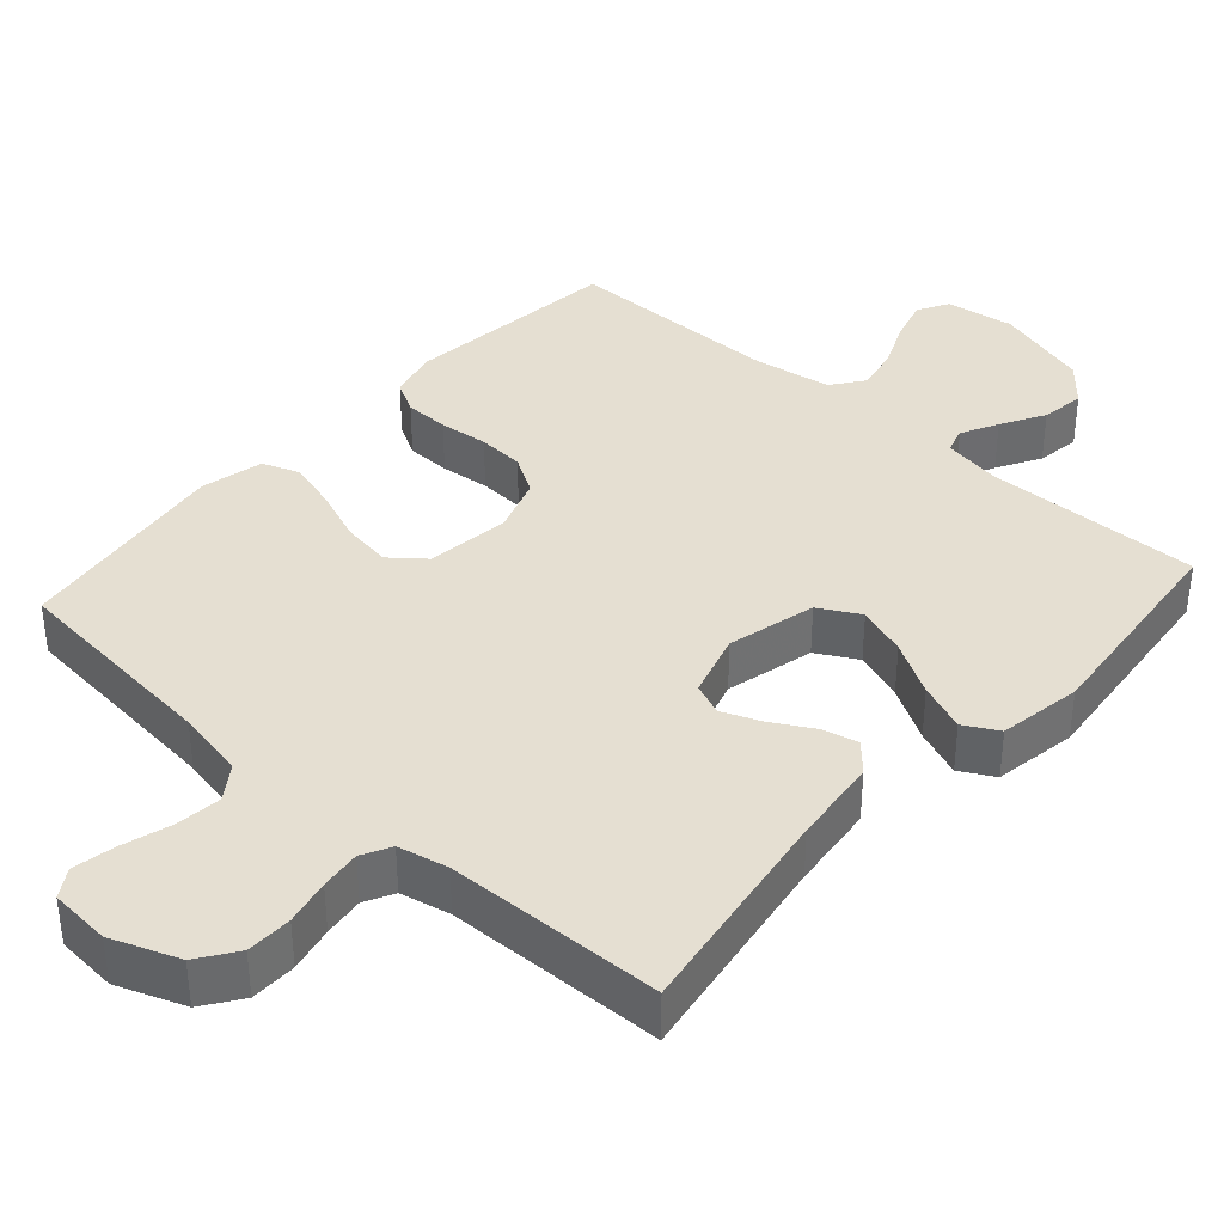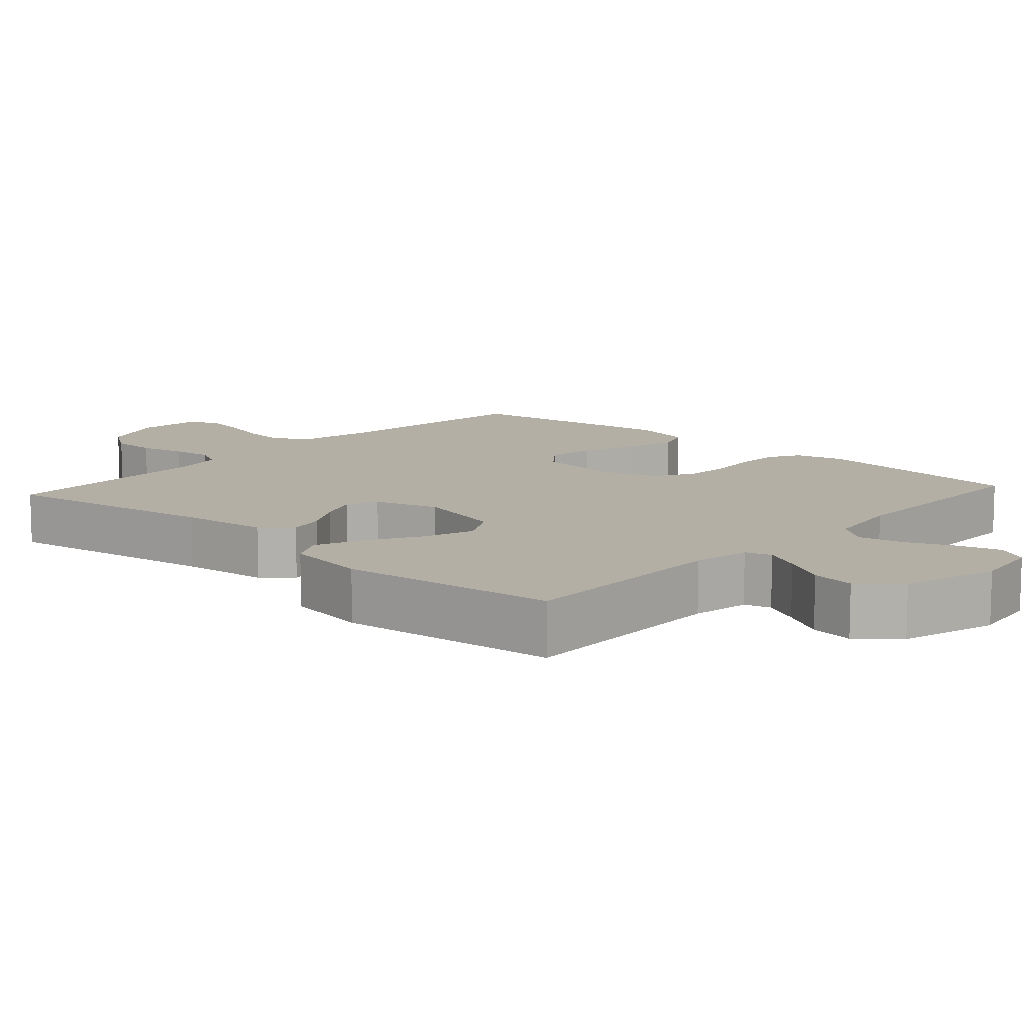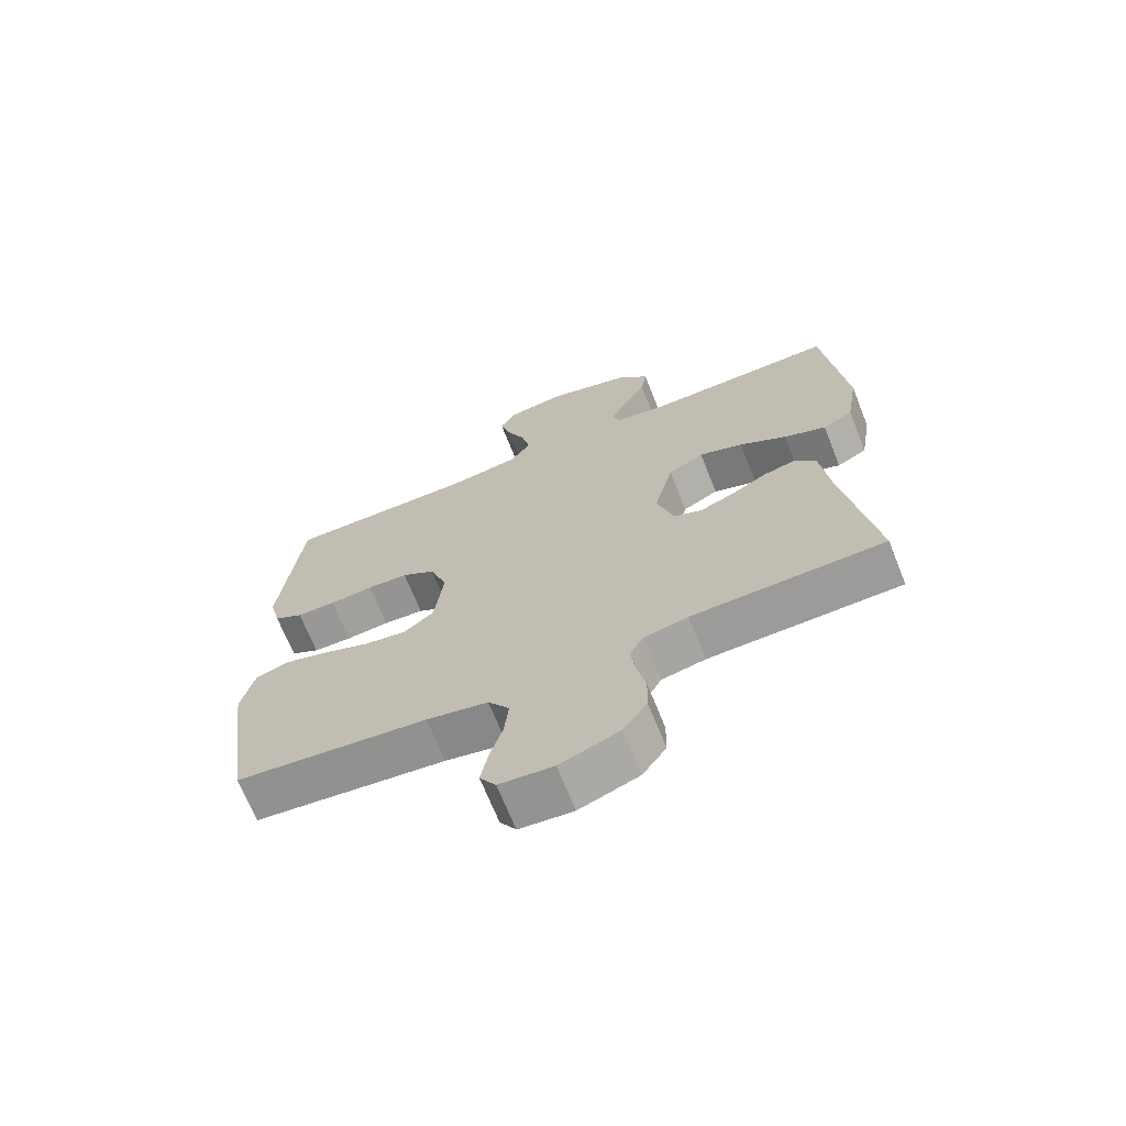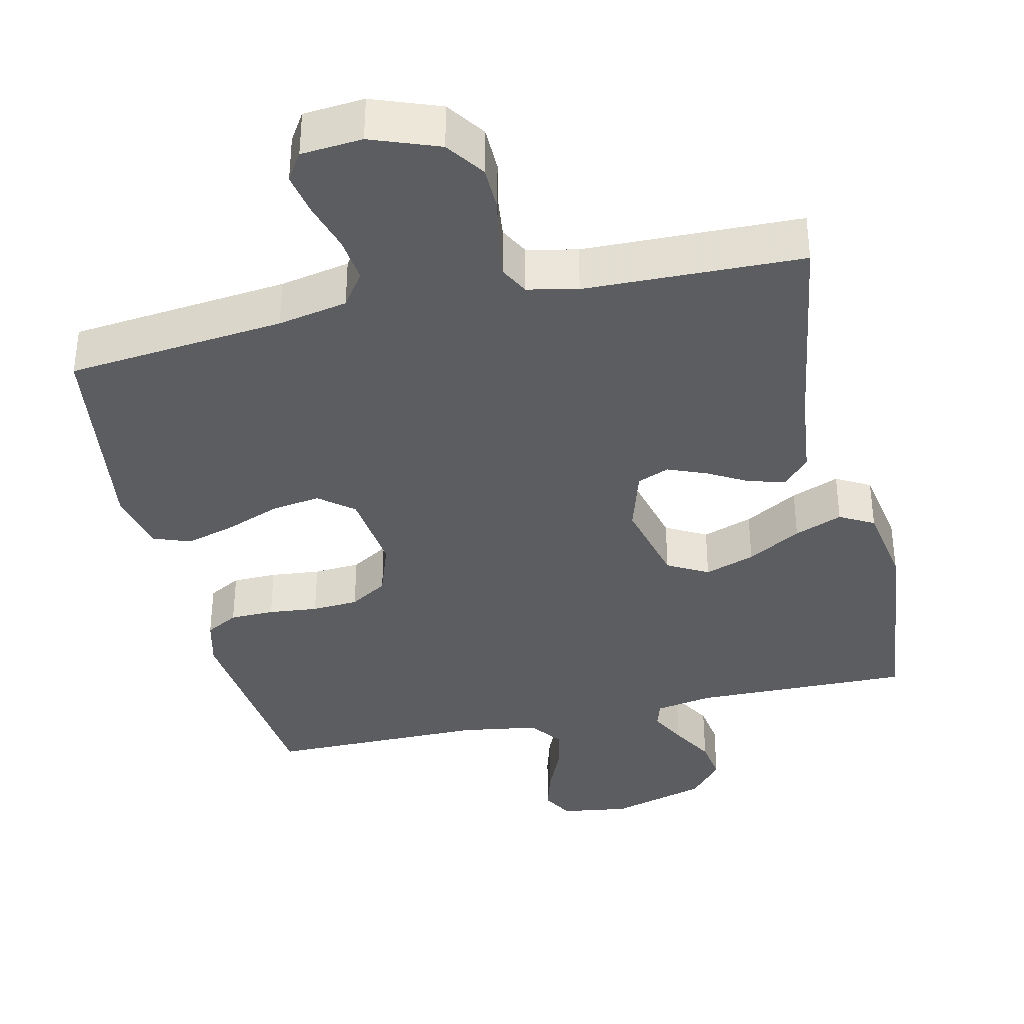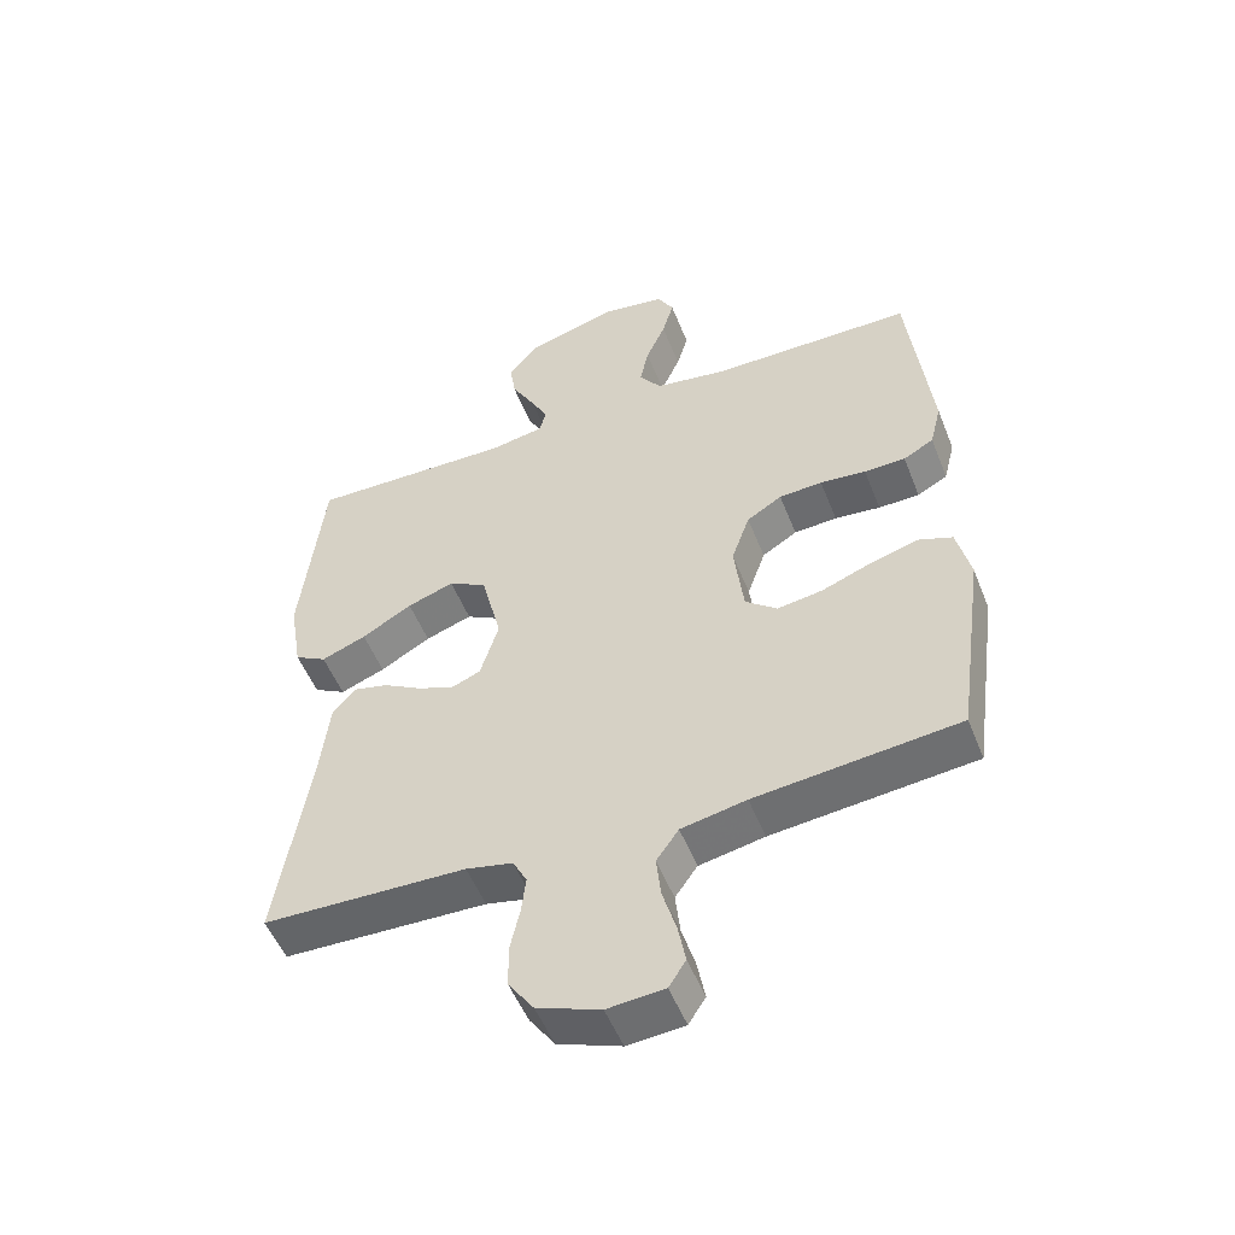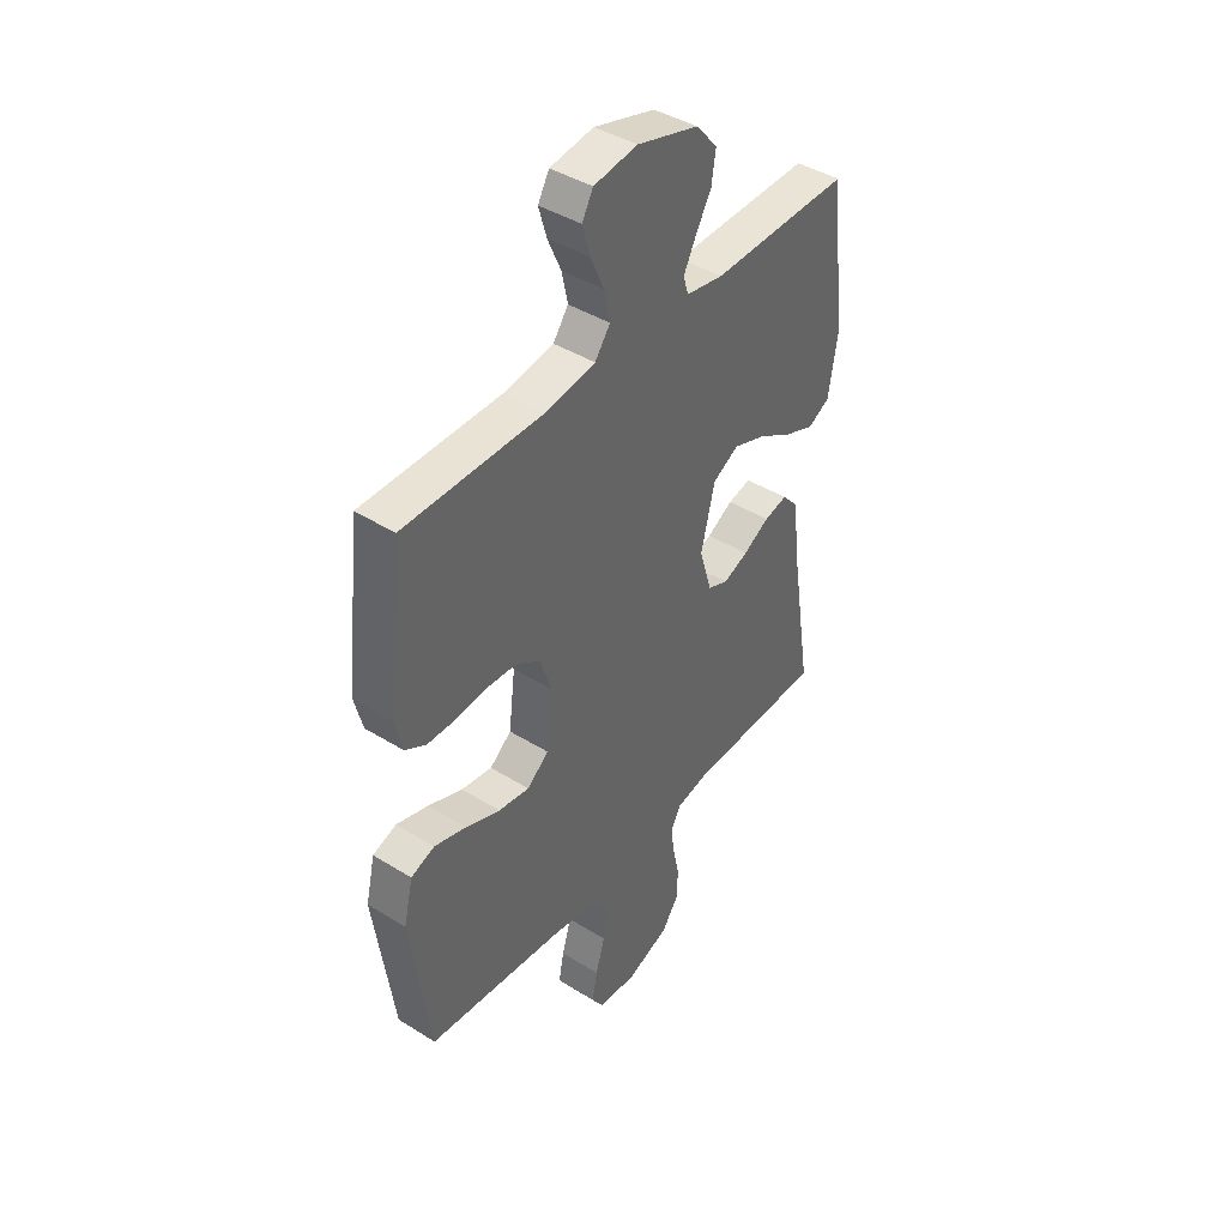
<metadata>
{"format":"obj","ext":"obj","renderer":"f3d","projection":"perspective","resolution":1024,"background":"white","views":[{"elev":37.5,"azim":-138.2,"up":"+Y"},{"elev":11.3,"azim":-47.8,"up":"+Y"},{"elev":-69.0,"azim":-158.2,"up":"+Z"},{"elev":-37.0,"azim":-167.0,"up":"+Y"},{"elev":-52.1,"azim":21.3,"up":"+Z"},{"elev":42.2,"azim":126.7,"up":"+Z"}]}
</metadata>
<code>
v -0.5 0.07 0.5
v -0.2 0.07 0.494
v -0.12 0.07 0.508
v -0.109 0.07 0.544
v -0.135 0.07 0.595
v -0.169 0.07 0.655
v -0.178 0.07 0.715
v -0.132 0.07 0.768
v 0 0.07 0.806
v 0.094 0.07 0.792
v 0.118 0.07 0.749
v 0.101 0.07 0.69
v 0.072 0.07 0.624
v 0.059 0.07 0.563
v 0.092 0.07 0.518
v 0.2 0.07 0.501
v 0.5 0.07 0.5
v 0.533 0.07 0.2
v 0.516 0.07 0.132
v 0.471 0.07 0.107
v 0.41 0.07 0.106
v 0.342 0.07 0.113
v 0.278 0.07 0.109
v 0.226 0.07 0.077
v 0.199 0.07 0
v 0.213 0.07 -0.116
v 0.26 0.07 -0.154
v 0.327 0.07 -0.144
v 0.402 0.07 -0.115
v 0.471 0.07 -0.095
v 0.522 0.07 -0.114
v 0.542 0.07 -0.2
v 0.5 0.07 -0.5
v 0.2 0.07 -0.531
v 0.104 0.07 -0.55
v 0.071 0.07 -0.597
v 0.078 0.07 -0.66
v 0.098 0.07 -0.728
v 0.109 0.07 -0.787
v 0.084 0.07 -0.826
v 0 0.07 -0.833
v -0.093 0.07 -0.798
v -0.13 0.07 -0.745
v -0.131 0.07 -0.682
v -0.117 0.07 -0.619
v -0.11 0.07 -0.563
v -0.131 0.07 -0.523
v -0.2 0.07 -0.508
v -0.5 0.07 -0.5
v -0.452 0.07 -0.2
v -0.438 0.07 -0.08
v -0.403 0.07 -0.041
v -0.353 0.07 -0.053
v -0.297 0.07 -0.085
v -0.243 0.07 -0.107
v -0.199 0.07 -0.089
v -0.172 0.07 0
v -0.202 0.07 0.122
v -0.258 0.07 0.153
v -0.327 0.07 0.129
v -0.401 0.07 0.086
v -0.467 0.07 0.06
v -0.514 0.07 0.086
v -0.533 0.07 0.2
v -0.5 0 0.5
v -0.2 0 0.494
v -0.12 0 0.508
v -0.109 0 0.544
v -0.135 0 0.595
v -0.169 0 0.655
v -0.178 0 0.715
v -0.132 0 0.768
v 0 0 0.806
v 0.094 0 0.792
v 0.118 0 0.749
v 0.101 0 0.69
v 0.072 0 0.624
v 0.059 0 0.563
v 0.092 0 0.518
v 0.2 0 0.501
v 0.5 0 0.5
v 0.533 0 0.2
v 0.516 0 0.132
v 0.471 0 0.107
v 0.41 0 0.106
v 0.342 0 0.113
v 0.278 0 0.109
v 0.226 0 0.077
v 0.199 0 0
v 0.213 0 -0.116
v 0.26 0 -0.154
v 0.327 0 -0.144
v 0.402 0 -0.115
v 0.471 0 -0.095
v 0.522 0 -0.114
v 0.542 0 -0.2
v 0.5 0 -0.5
v 0.2 0 -0.531
v 0.104 0 -0.55
v 0.071 0 -0.597
v 0.078 0 -0.66
v 0.098 0 -0.728
v 0.109 0 -0.787
v 0.084 0 -0.826
v 0 0 -0.833
v -0.093 0 -0.798
v -0.13 0 -0.745
v -0.131 0 -0.682
v -0.117 0 -0.619
v -0.11 0 -0.563
v -0.131 0 -0.523
v -0.2 0 -0.508
v -0.5 0 -0.5
v -0.452 0 -0.2
v -0.438 0 -0.08
v -0.403 0 -0.041
v -0.353 0 -0.053
v -0.297 0 -0.085
v -0.243 0 -0.107
v -0.199 0 -0.089
v -0.172 0 0
v -0.202 0 0.122
v -0.258 0 0.153
v -0.327 0 0.129
v -0.401 0 0.086
v -0.467 0 0.06
v -0.514 0 0.086
v -0.533 0 0.2
f 64 1 2
f 63 64 2
f 62 63 2
f 61 62 2
f 60 61 2
f 59 60 2 3
f 58 59 3
f 57 58 3 4
f 52 53 54
f 51 52 54
f 50 51 54
f 50 54 55
f 49 50 55
f 48 49 55
f 47 48 55 56
f 43 44 45
f 42 43 45
f 41 42 45
f 40 41 45
f 39 40 45
f 38 39 45
f 37 38 45
f 36 37 45 46
f 47 56 57
f 46 47 57
f 36 46 57
f 35 36 57
f 32 33 34
f 31 32 34
f 30 31 34
f 29 30 34
f 28 29 34
f 20 21 22
f 19 20 22
f 18 19 22
f 17 18 22
f 16 17 22
f 15 16 22 23
f 14 15 23 24
f 11 12 13
f 10 11 13
f 9 10 13
f 8 9 13
f 7 8 13
f 6 7 13
f 5 6 13
f 4 5 13 14
f 14 24 25
f 4 14 25
f 57 4 25
f 27 28 34 35
f 26 27 35 57
f 25 26 57
f 66 65 128
f 66 128 127
f 66 127 126
f 66 126 125
f 66 125 124
f 67 66 124 123
f 67 123 122
f 68 67 122 121
f 118 117 116
f 118 116 115
f 118 115 114
f 119 118 114
f 119 114 113
f 119 113 112
f 120 119 112 111
f 109 108 107
f 109 107 106
f 109 106 105
f 109 105 104
f 109 104 103
f 109 103 102
f 109 102 101
f 110 109 101 100
f 121 120 111
f 121 111 110
f 121 110 100
f 121 100 99
f 98 97 96
f 98 96 95
f 98 95 94
f 98 94 93
f 98 93 92
f 86 85 84
f 86 84 83
f 86 83 82
f 86 82 81
f 86 81 80
f 87 86 80 79
f 88 87 79 78
f 77 76 75
f 77 75 74
f 77 74 73
f 77 73 72
f 77 72 71
f 77 71 70
f 77 70 69
f 78 77 69 68
f 89 88 78
f 89 78 68
f 89 68 121
f 99 98 92 91
f 121 99 91 90
f 121 90 89
f 1 65 66 2
f 2 66 67 3
f 3 67 68 4
f 4 68 69 5
f 5 69 70 6
f 6 70 71 7
f 7 71 72 8
f 8 72 73 9
f 9 73 74 10
f 10 74 75 11
f 11 75 76 12
f 12 76 77 13
f 13 77 78 14
f 14 78 79 15
f 15 79 80 16
f 16 80 81 17
f 17 81 82 18
f 18 82 83 19
f 19 83 84 20
f 20 84 85 21
f 21 85 86 22
f 22 86 87 23
f 23 87 88 24
f 24 88 89 25
f 25 89 90 26
f 26 90 91 27
f 27 91 92 28
f 28 92 93 29
f 29 93 94 30
f 30 94 95 31
f 31 95 96 32
f 32 96 97 33
f 33 97 98 34
f 34 98 99 35
f 35 99 100 36
f 36 100 101 37
f 37 101 102 38
f 38 102 103 39
f 39 103 104 40
f 40 104 105 41
f 41 105 106 42
f 42 106 107 43
f 43 107 108 44
f 44 108 109 45
f 45 109 110 46
f 46 110 111 47
f 47 111 112 48
f 48 112 113 49
f 49 113 114 50
f 50 114 115 51
f 51 115 116 52
f 52 116 117 53
f 53 117 118 54
f 54 118 119 55
f 55 119 120 56
f 56 120 121 57
f 57 121 122 58
f 58 122 123 59
f 59 123 124 60
f 60 124 125 61
f 61 125 126 62
f 62 126 127 63
f 63 127 128 64
f 64 128 65 1

</code>
